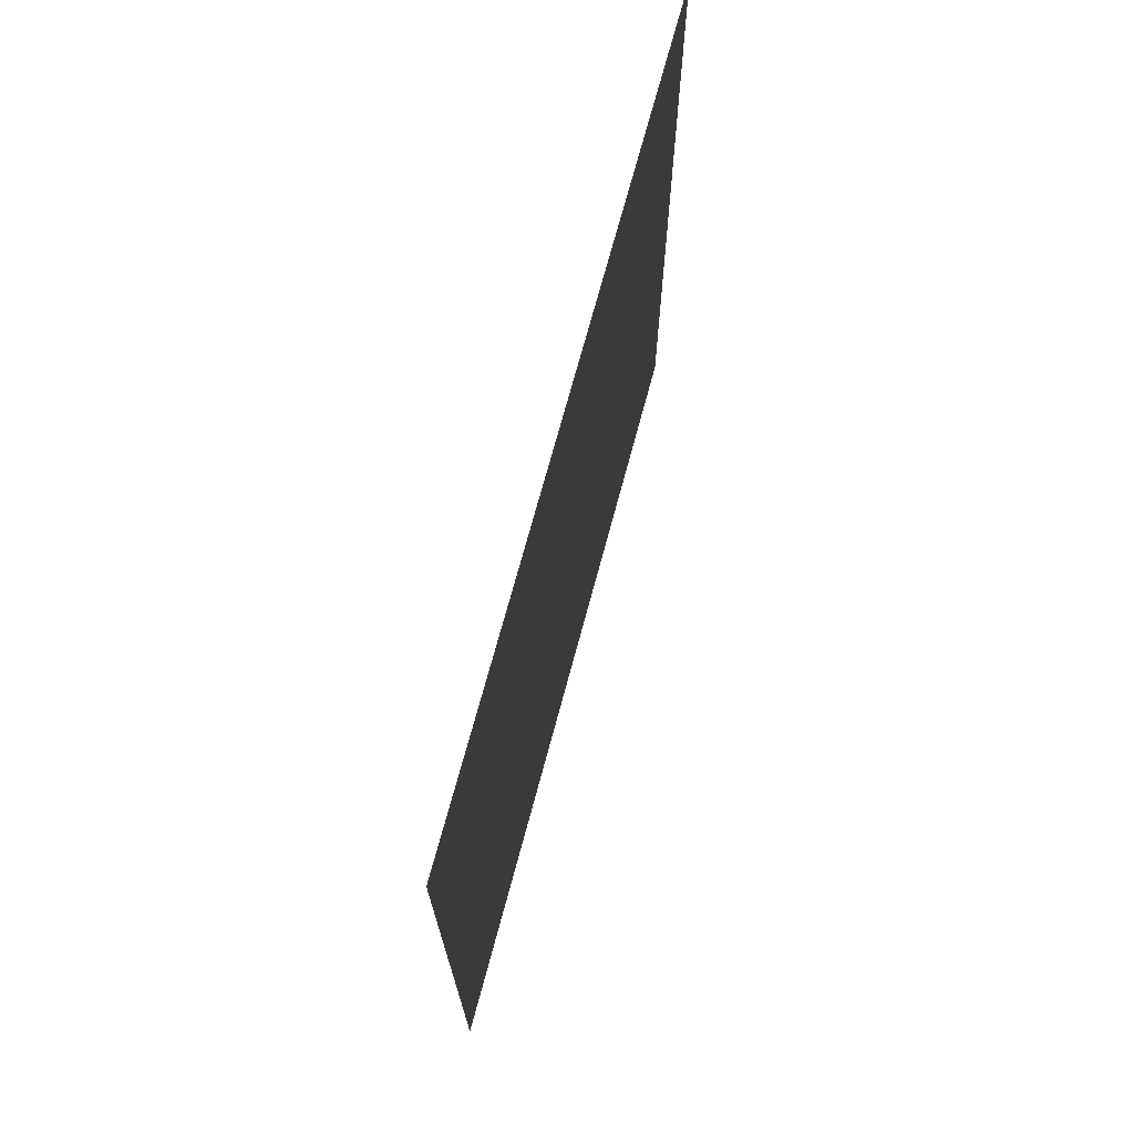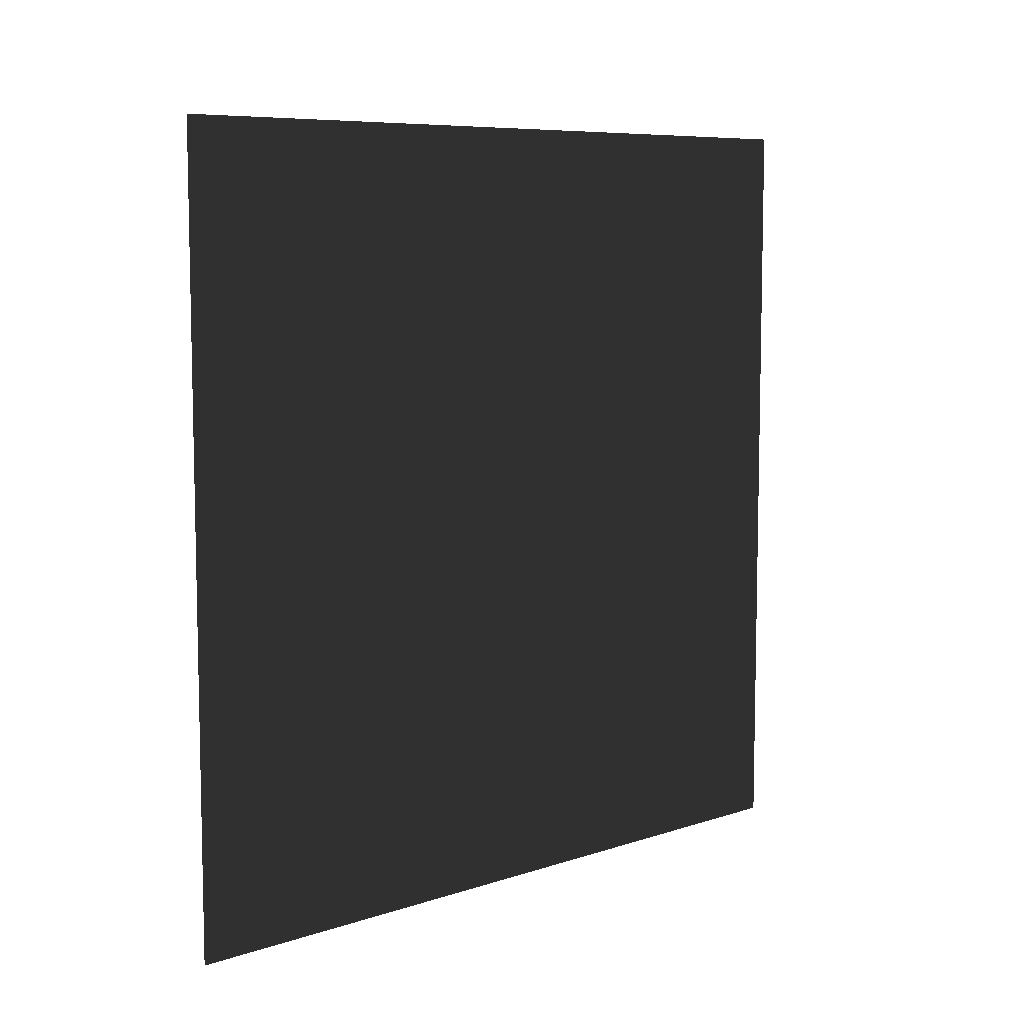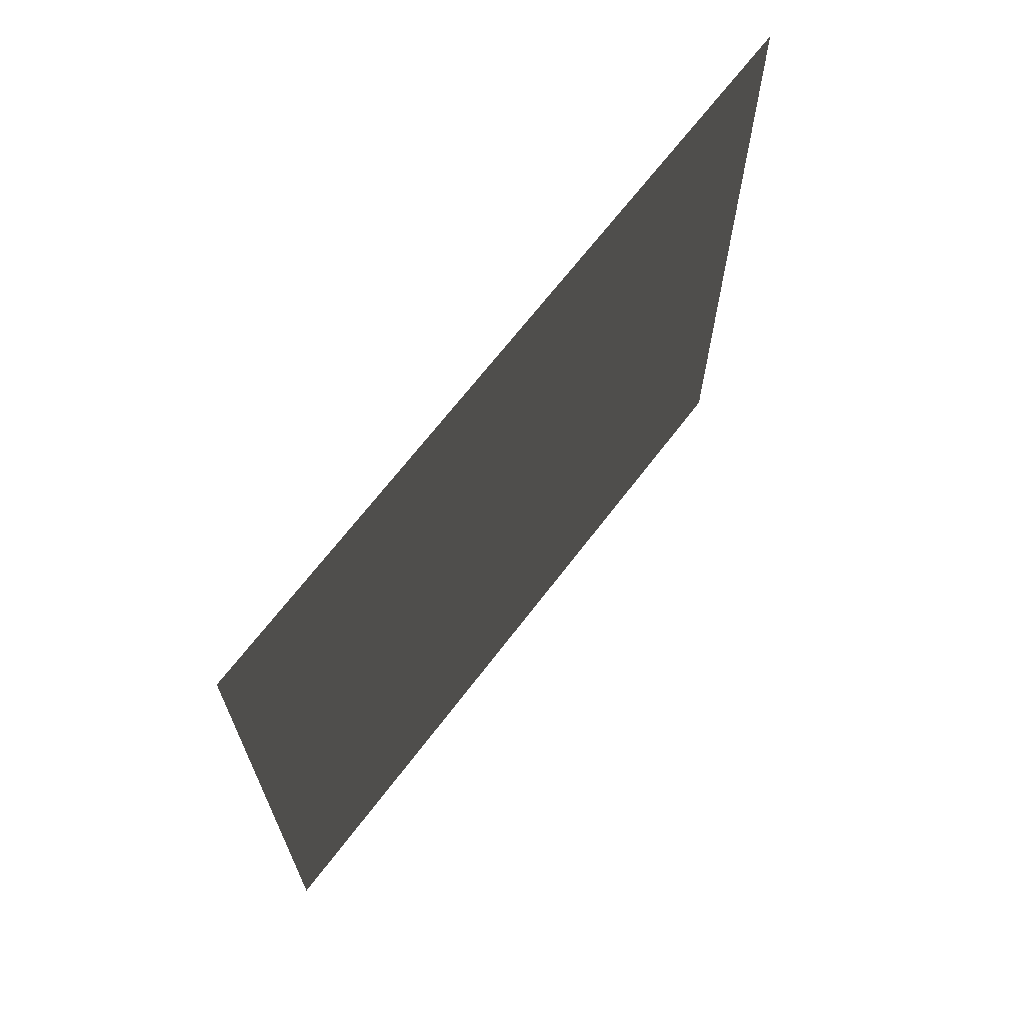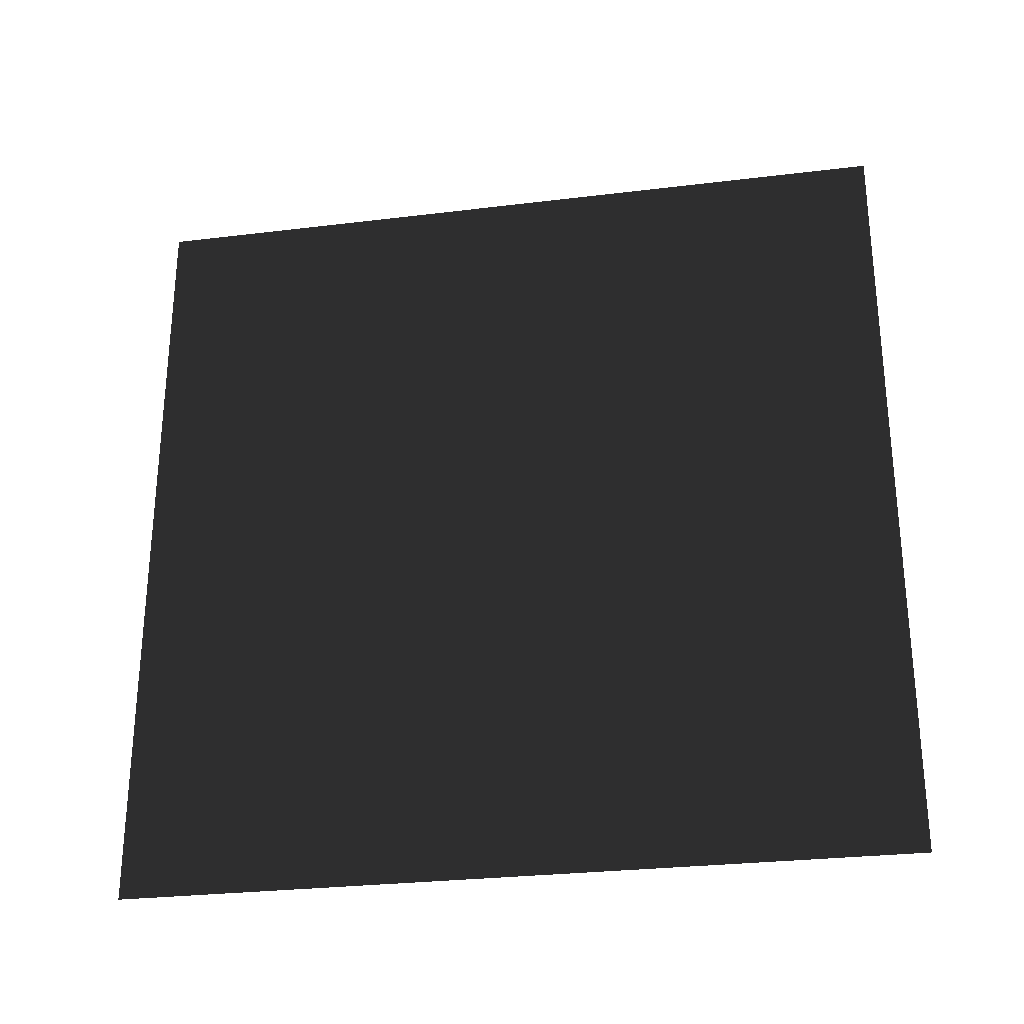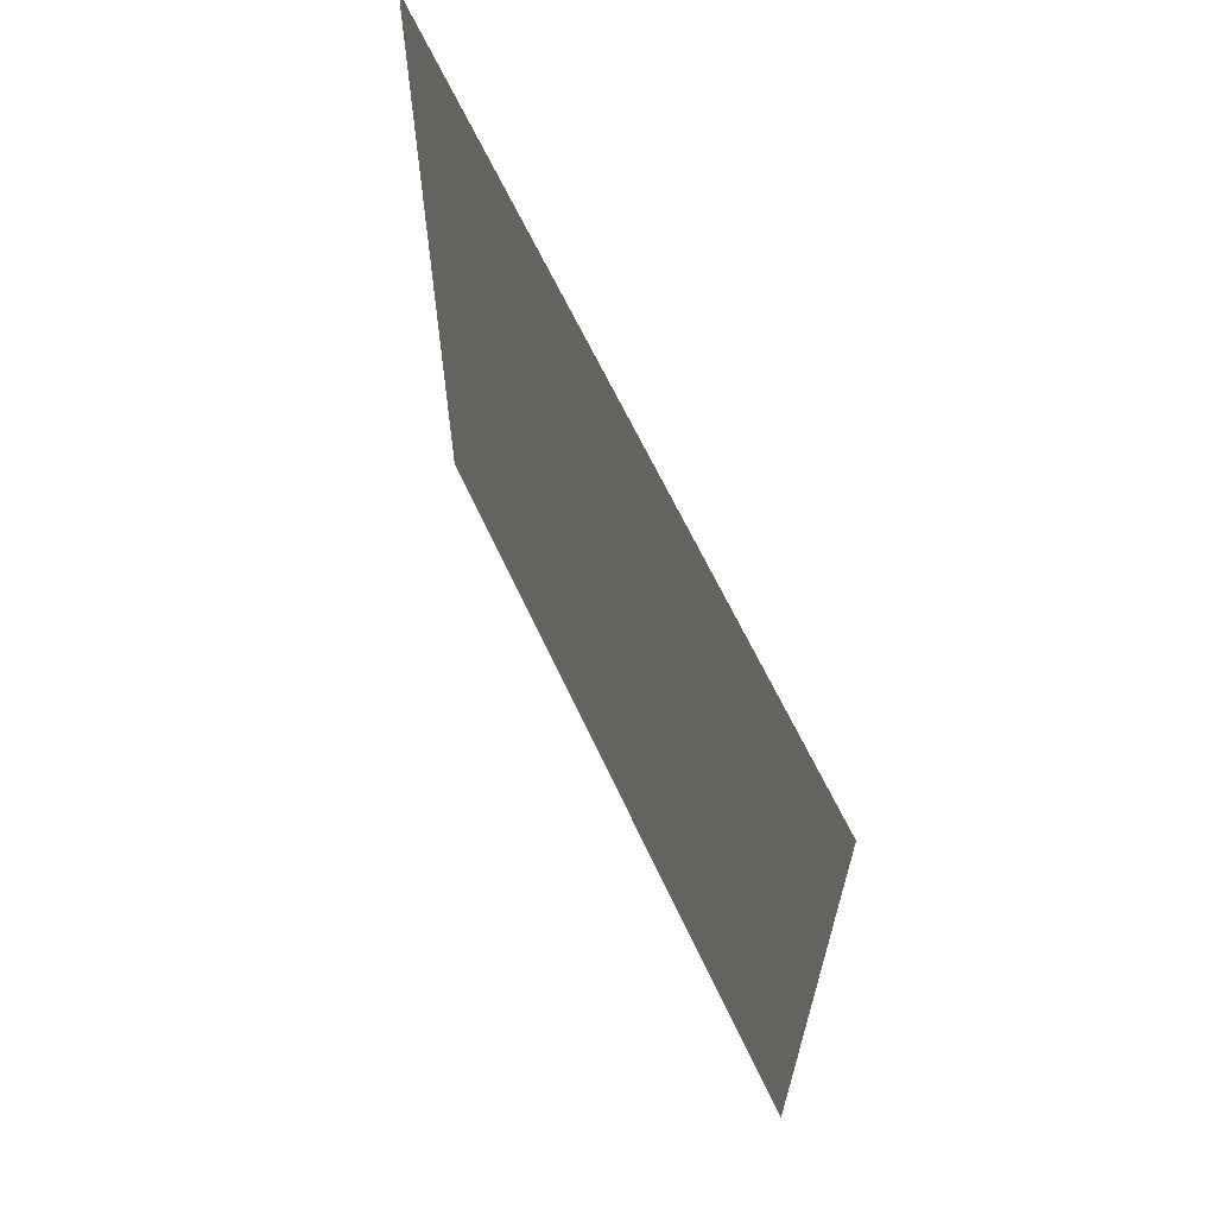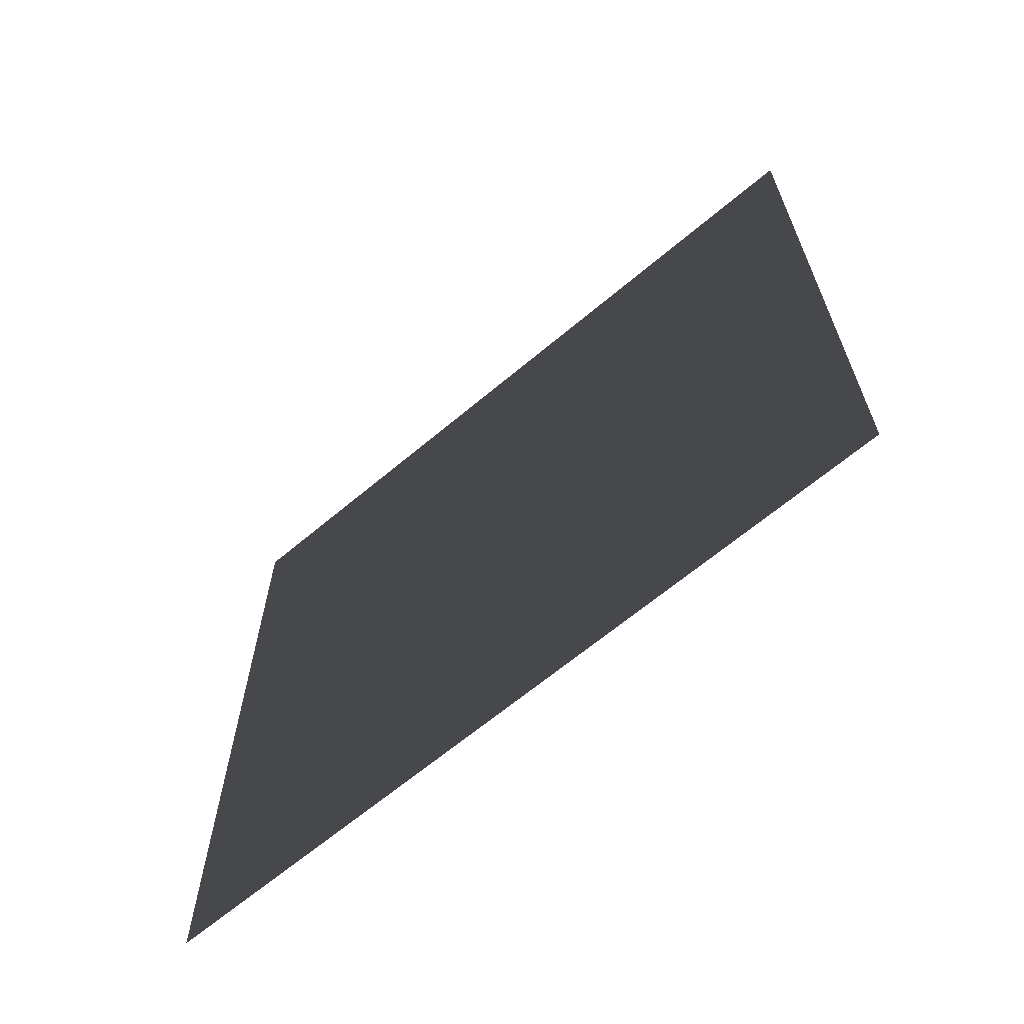
<metadata>
{"format":"obj","ext":"obj","renderer":"f3d","projection":"perspective","resolution":1024,"background":"white","views":[{"elev":71.0,"azim":-165.0,"up":"+Y"},{"elev":7.8,"azim":-132.8,"up":"+Y"},{"elev":67.6,"azim":37.3,"up":"+Z"},{"elev":-28.0,"azim":100.5,"up":"+Z"},{"elev":64.9,"azim":155.0,"up":"+Z"},{"elev":-64.9,"azim":130.3,"up":"+Y"}]}
</metadata>
<code>
v -0.2 3 3
v -0.2 -1.129e-07 5.903e-06
v -0.2 3 5.898e-06
v -0.2 -5.538e-07 3
g wall25_8701_1063
f 1 3 2
f 2 4 1

</code>
